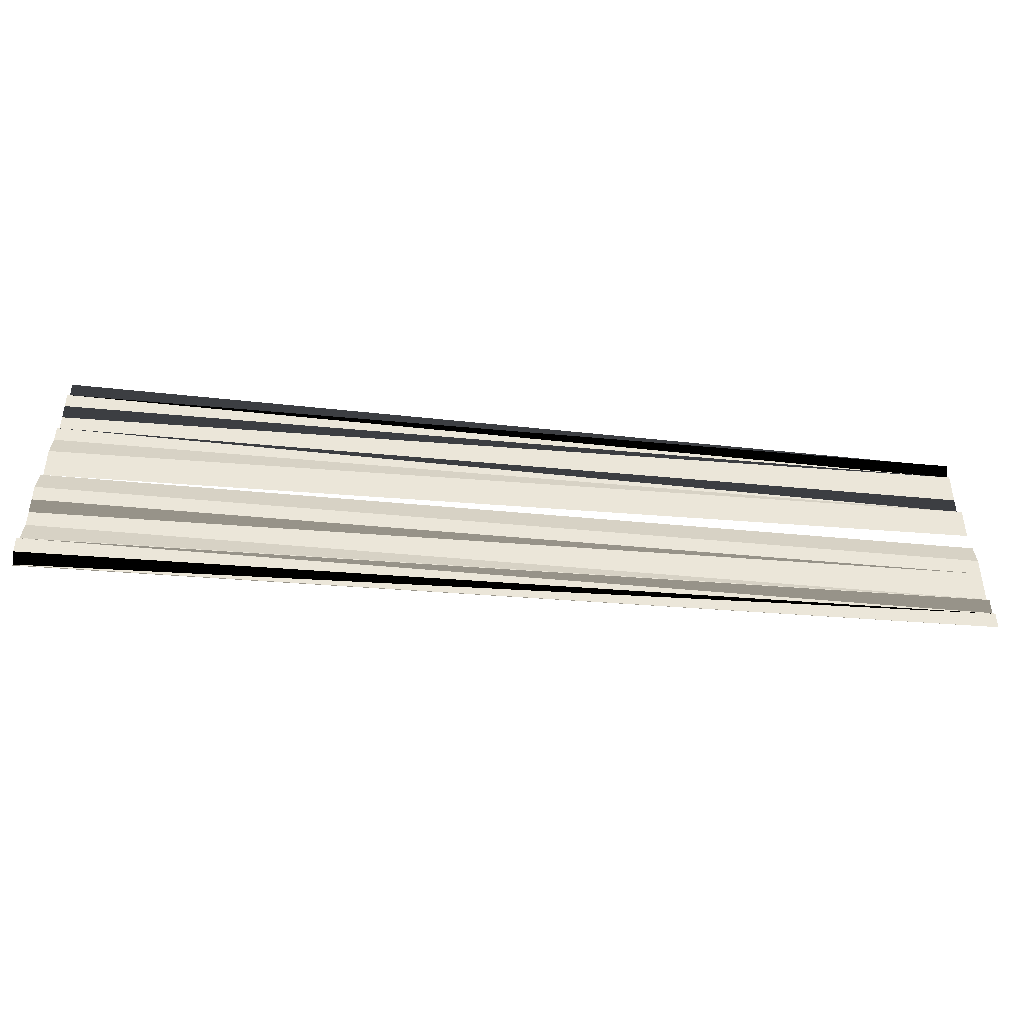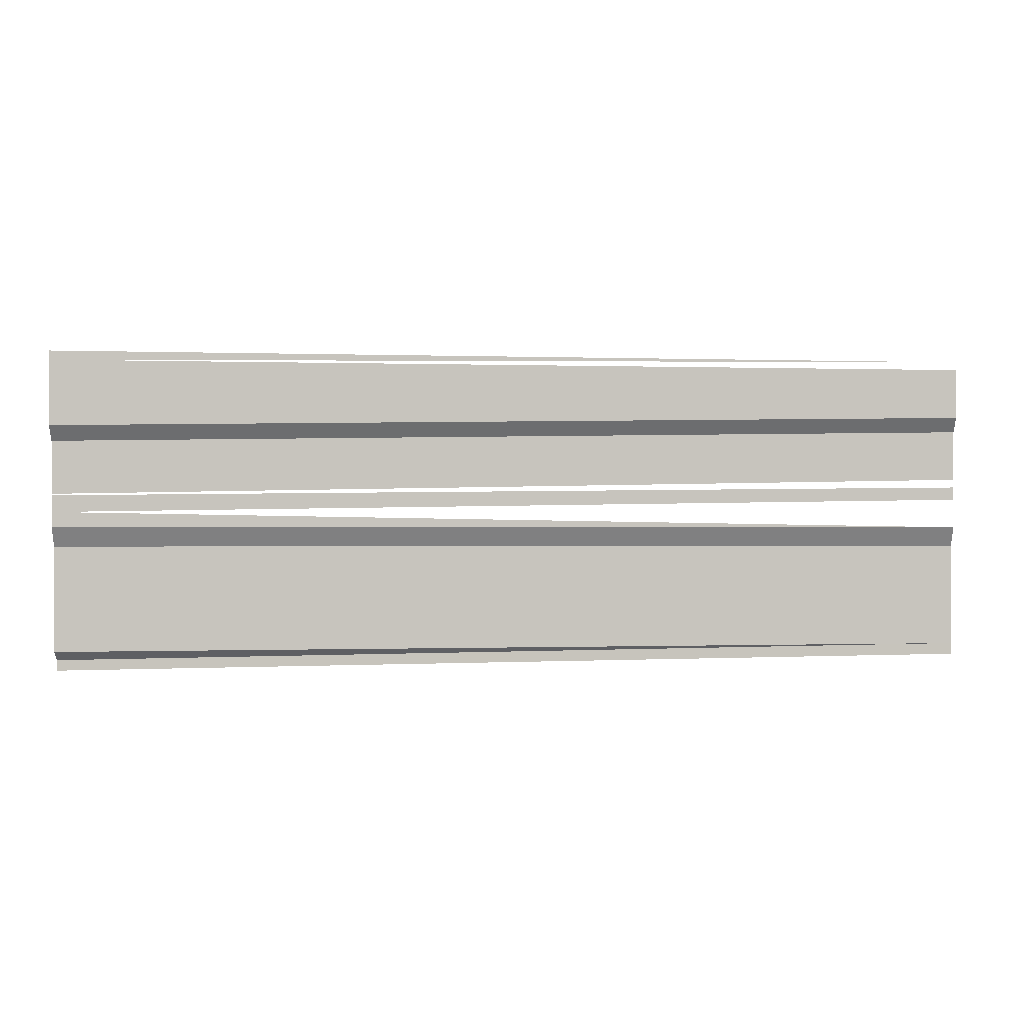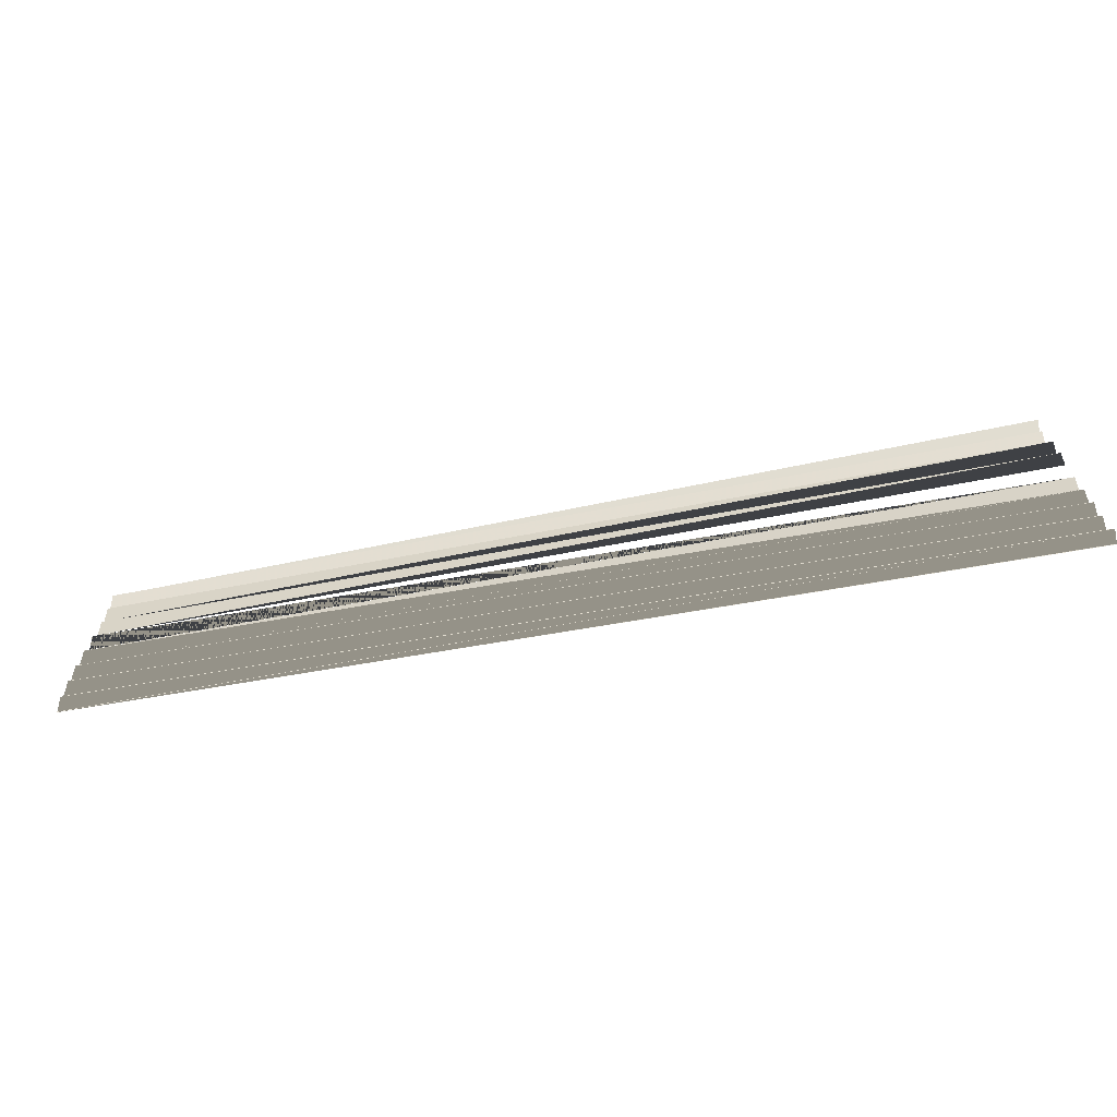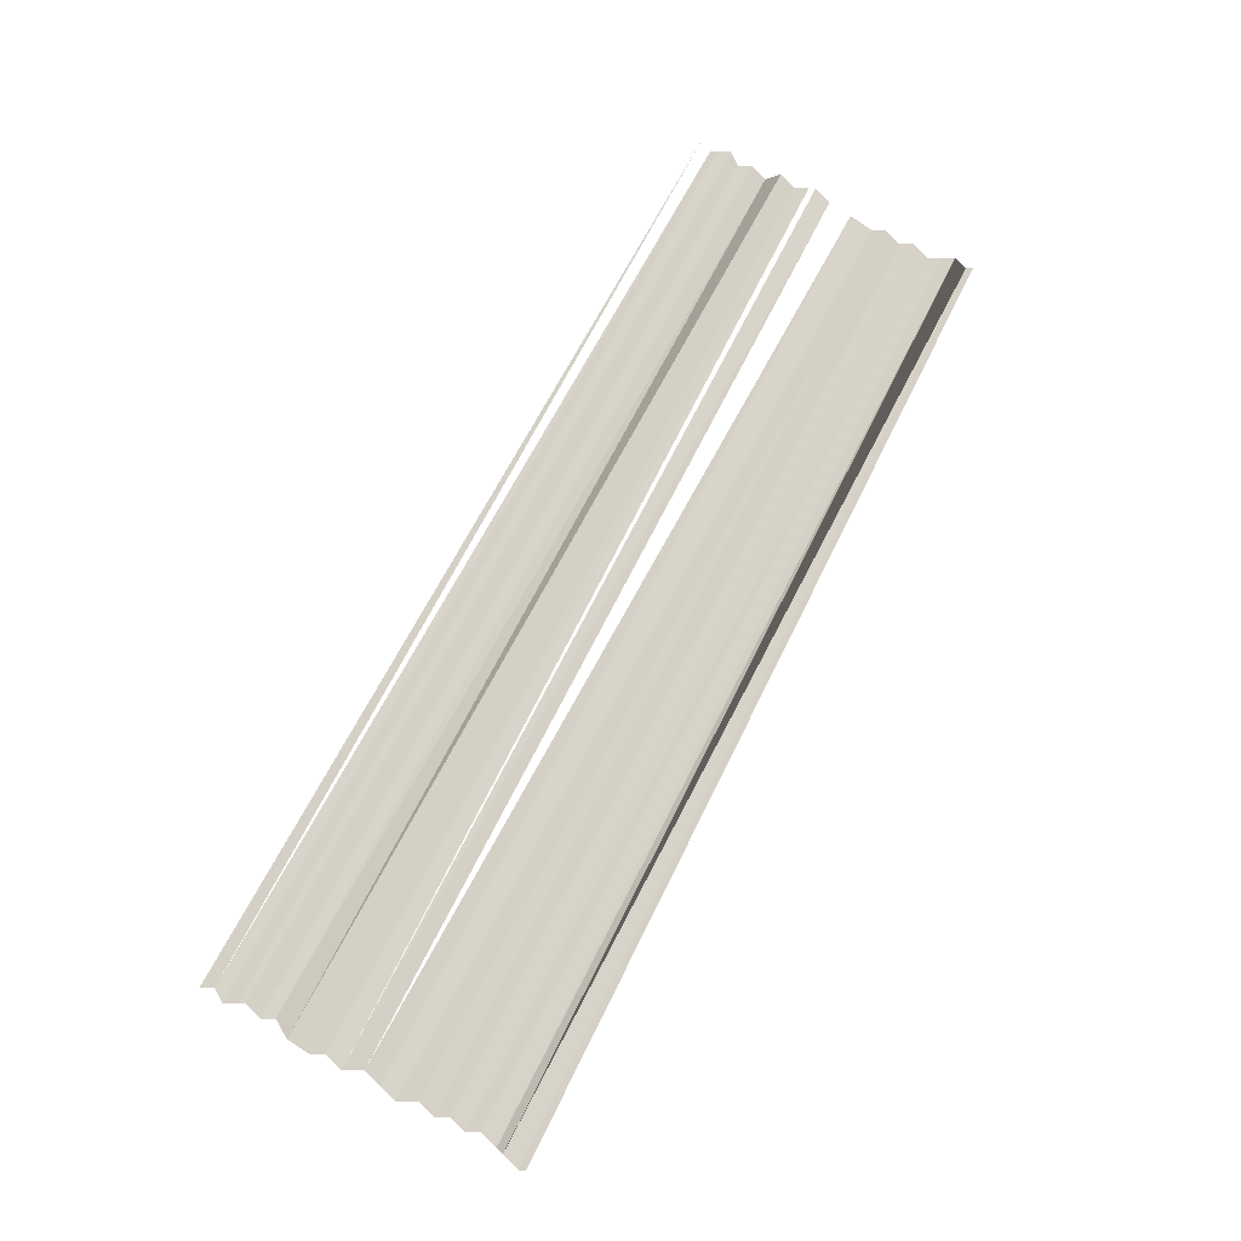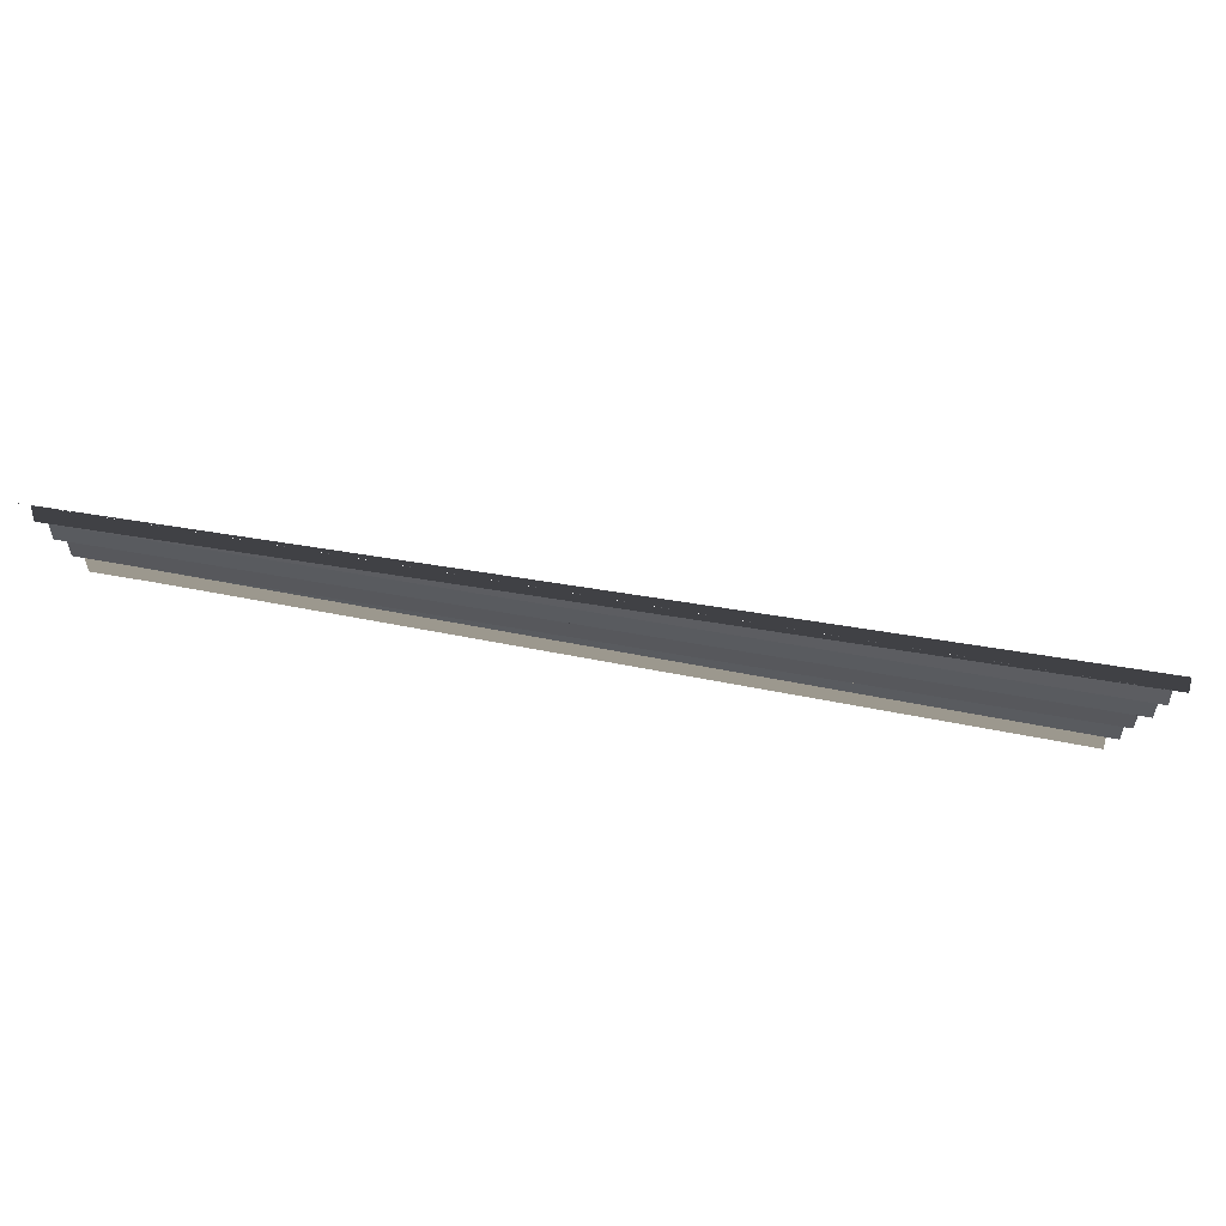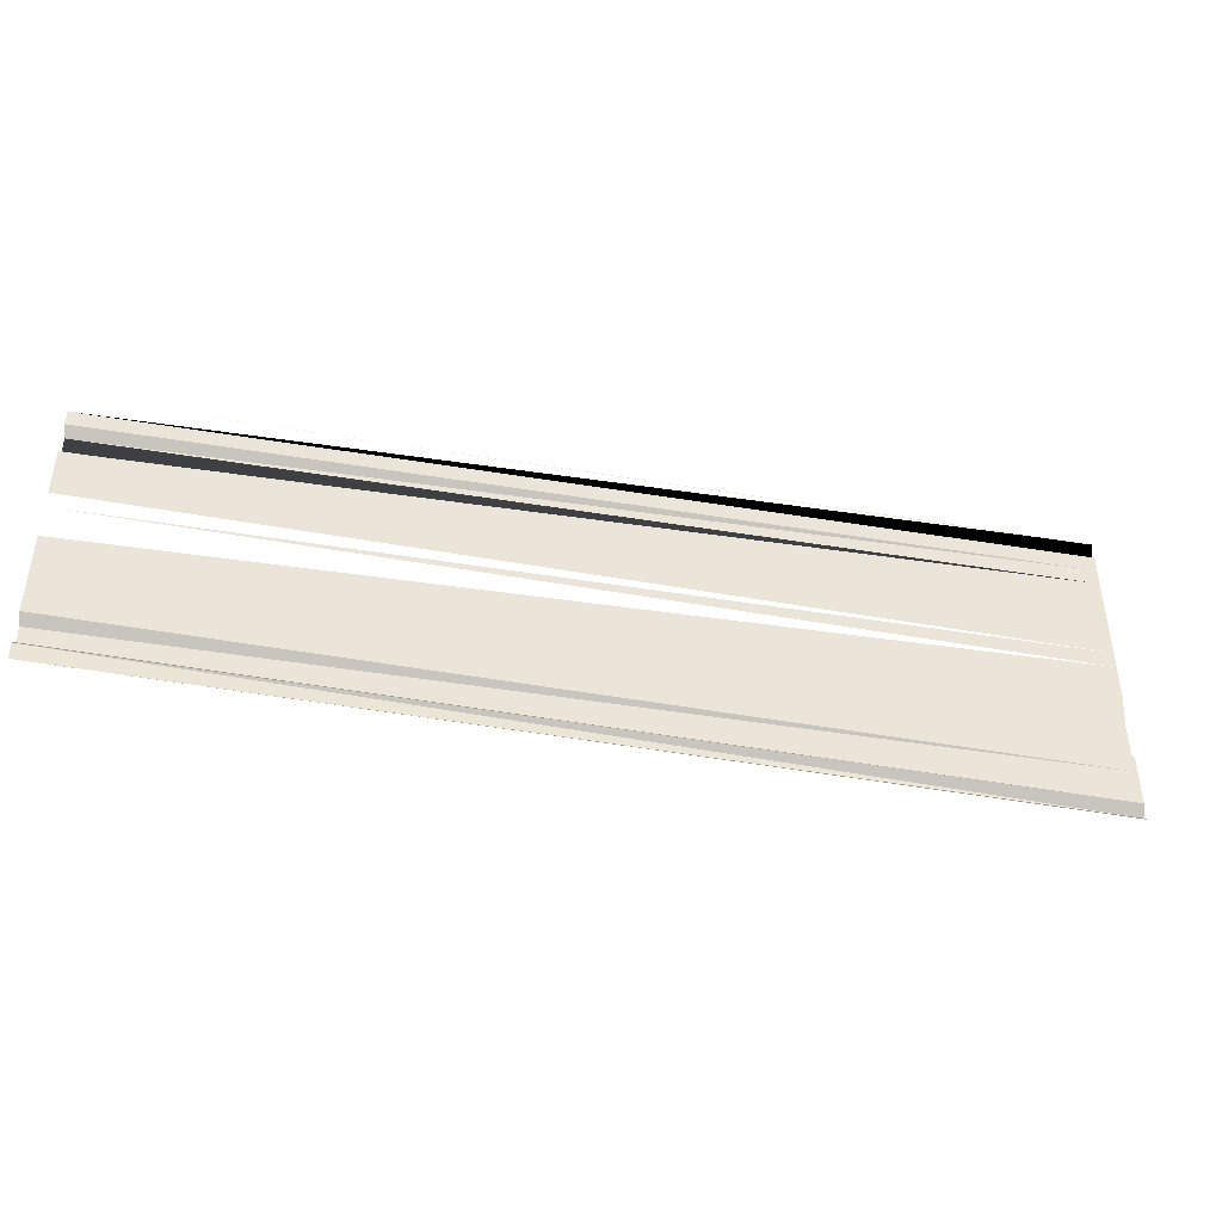
<metadata>
{"format":"obj","ext":"obj","renderer":"f3d","projection":"perspective","resolution":1024,"background":"white","views":[{"elev":-54.2,"azim":174.0,"up":"+Z"},{"elev":5.6,"azim":-178.4,"up":"+Z"},{"elev":-68.7,"azim":10.9,"up":"+Z"},{"elev":76.6,"azim":118.2,"up":"+Y"},{"elev":78.4,"azim":9.0,"up":"+Z"},{"elev":-42.6,"azim":-10.7,"up":"+Z"}]}
</metadata>
<code>
o 5665
v 2223 1867 8.019
v 2223 1867 8.019
v 2223 1867 8.019
v 2223 1867 8.019
v 2223 1867 8.019
v 2223 1867 8.018
v 2223 1867 8.018
v 2223 1867 8.018
v 2223 1867 8.018
v 2223 1867 8.018
v 2223 1867 8.018
v 2223 1867 8.018
v 2223 1867 8.018
v 2223 1867 8.018
v 2223 1867 8.018
v 2223 1867 8.018
v 2223 1867 8.018
v 2223 1867 8.018
v 2223 1867 8.017
v 2223 1867 8.017
v 2223 1867 8.017
v 2223 1867 8.015
v 2223 1867 8.015
v 2223 1867 8.015
v 2223 1867 8.016
v 2223 1867 8.015
v 2223 1867 8.016
v 2223 1867 8.016
v 2223 1867 8.016
v 2223 1867 8.016
v 2223 1867 8.016
v 2223 1867 8.016
v 2223 1867 8.016
v 2223 1867 8.016
v 2223 1867 8.016
v 2223 1867 8.016
v 2223 1867 8.016
v 2223 1867 8.016
v 2223 1867 8.017
v 2223 1867 8.017
v 2223 1867 8.017
v 2223 1867 8.017
v 2223 1867 8.017
v 2223 1867 8.017
v 2223 1867 8.017
v 2223 1867 8.017
f 1 2 3
f 3 4 5
f 5 4 6
f 5 6 7
f 7 6 8
f 7 8 9
f 9 8 10
f 9 10 11
f 11 10 12
f 11 12 13
f 13 12 14
f 13 14 15
f 15 14 16
f 15 16 17
f 17 16 18
f 17 18 19
f 19 18 20
f 19 20 21
f 22 23 24
f 22 24 25
f 25 24 26
f 25 26 27
f 27 26 28
f 27 28 29
f 29 28 30
f 29 30 31
f 31 30 32
f 31 32 33
f 33 32 34
f 33 34 35
f 35 34 36
f 35 36 37
f 37 36 38
f 37 38 39
f 39 38 40
f 39 40 41
f 42 39 41
f 42 41 43
f 44 45 43
f 44 46 45

</code>
